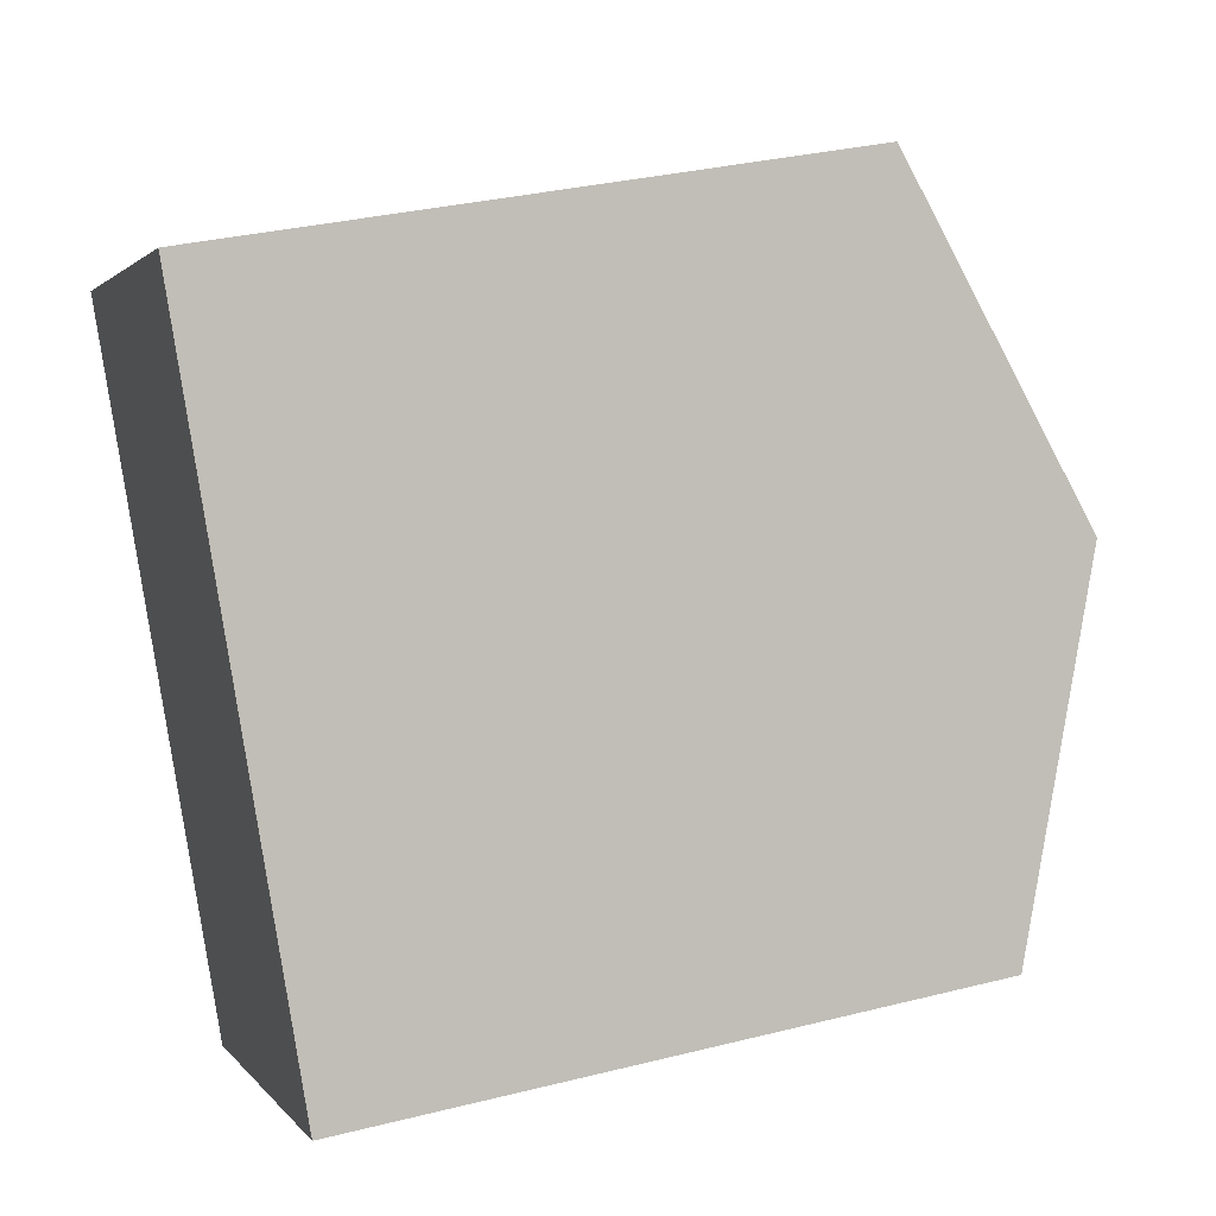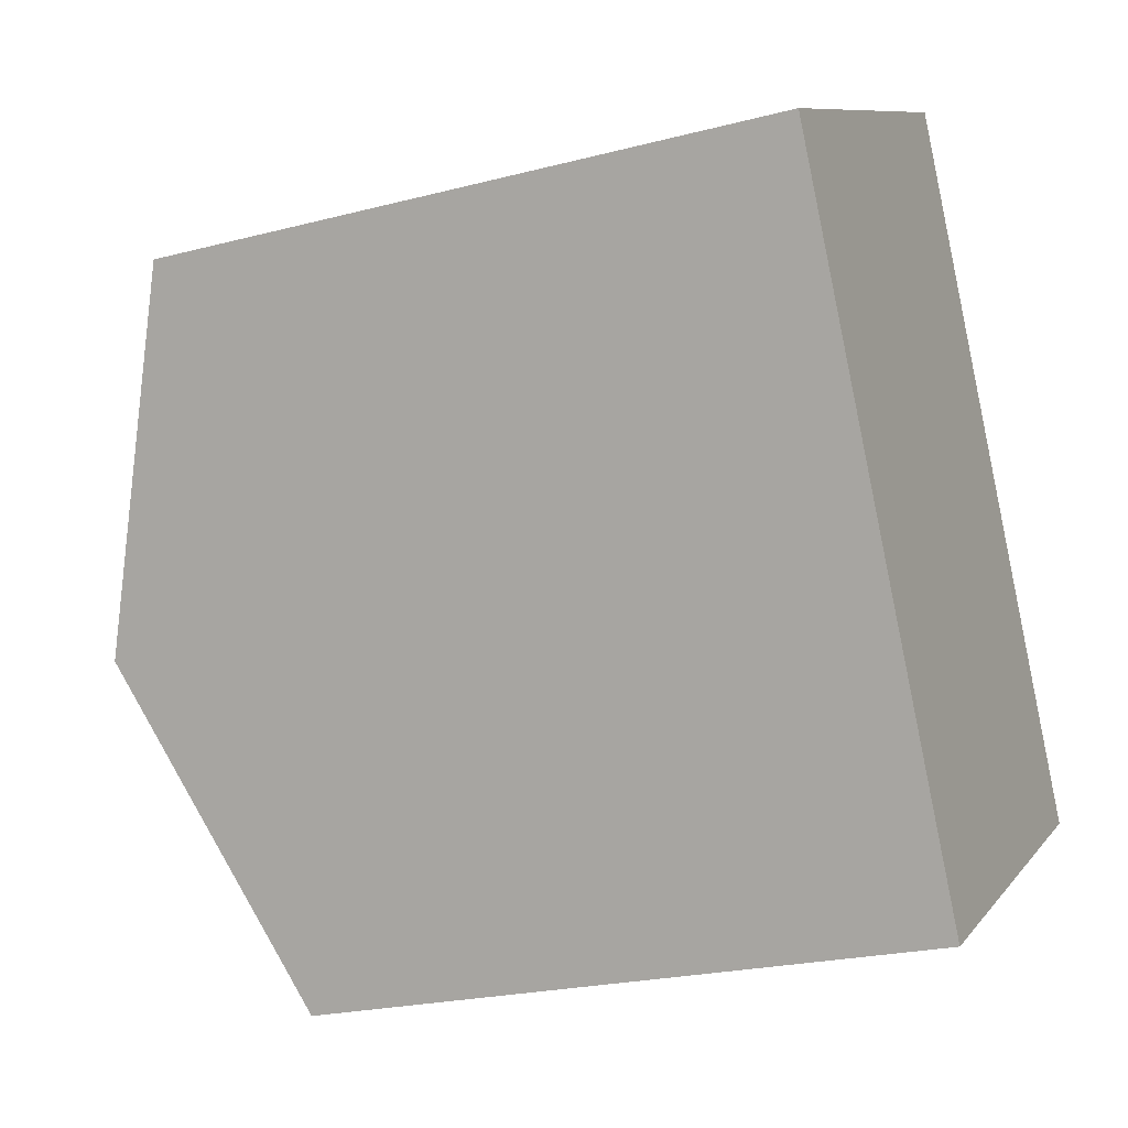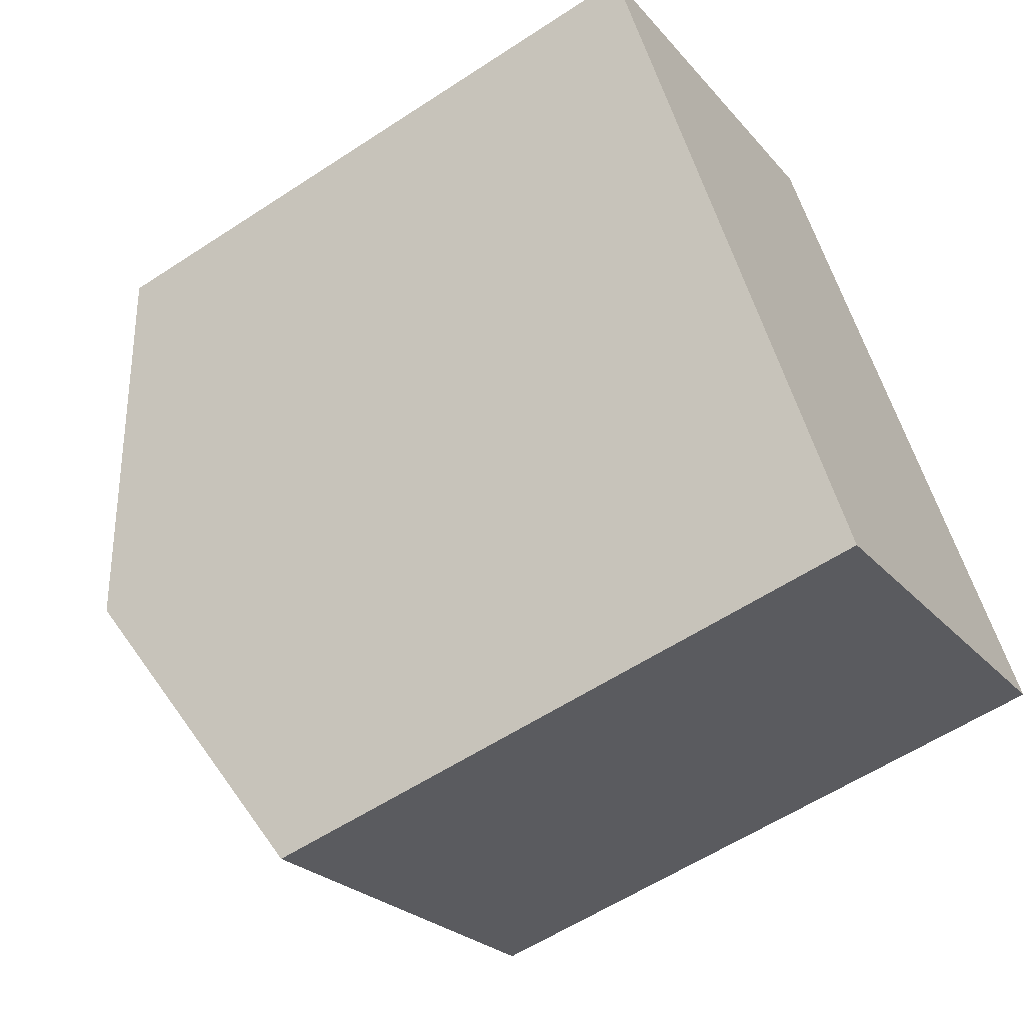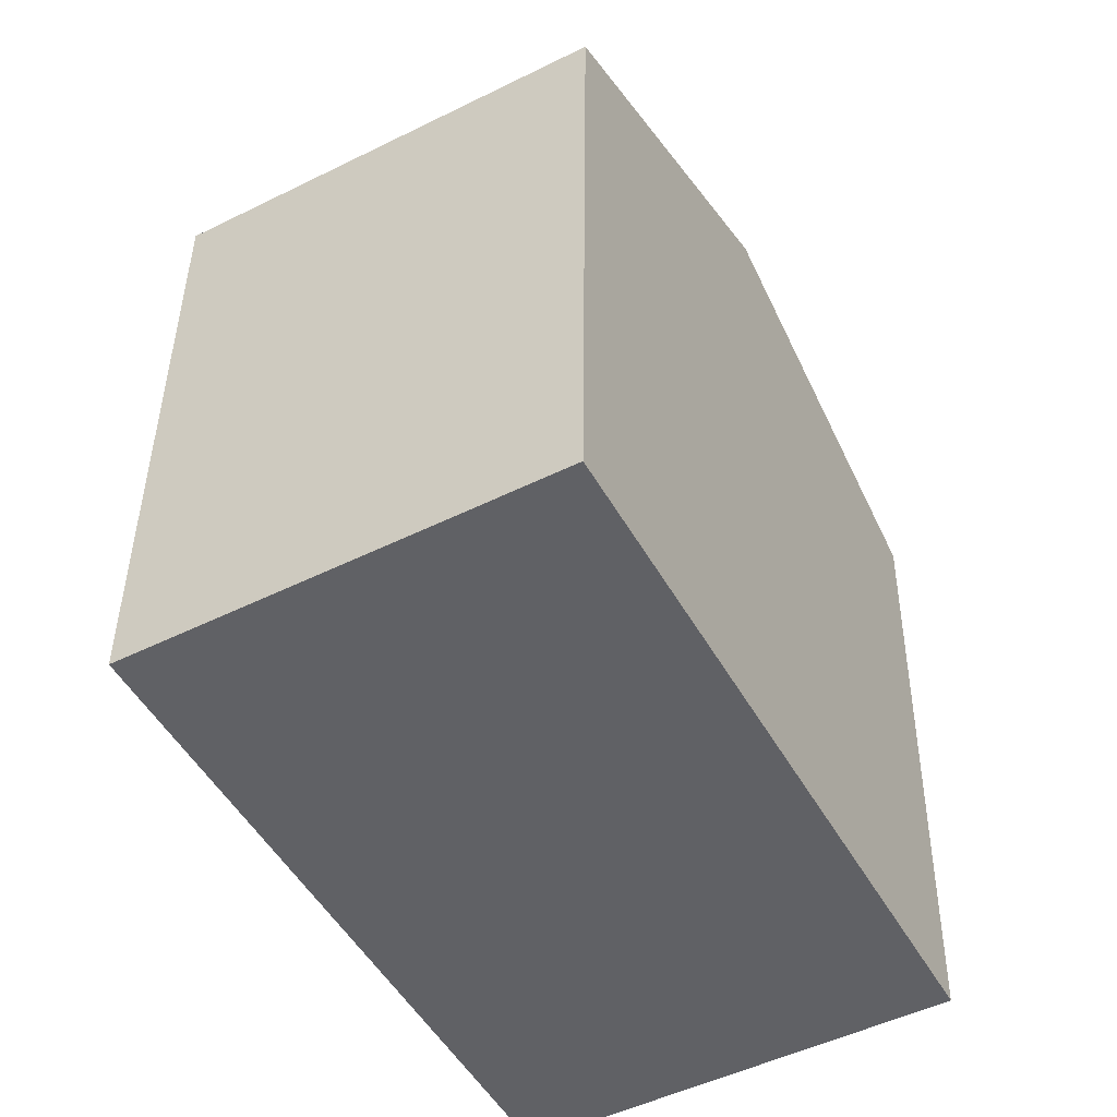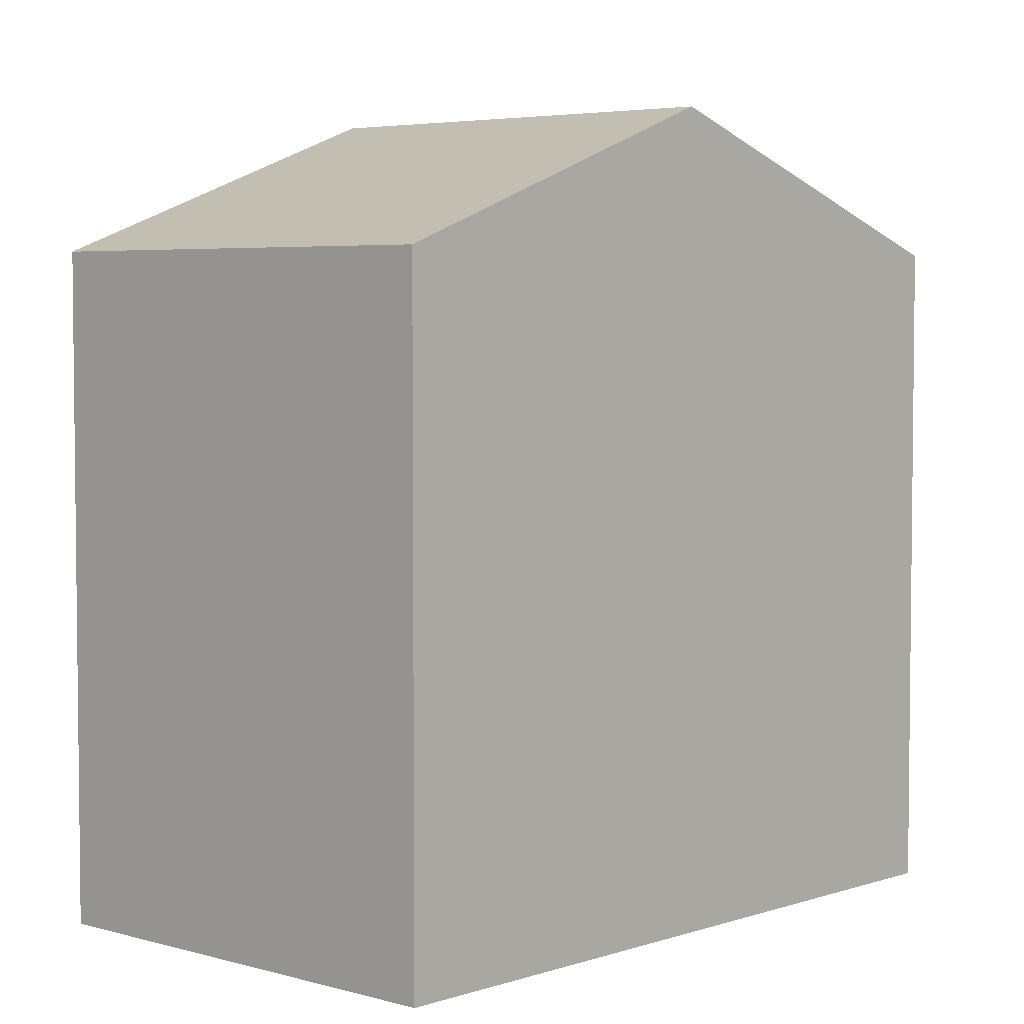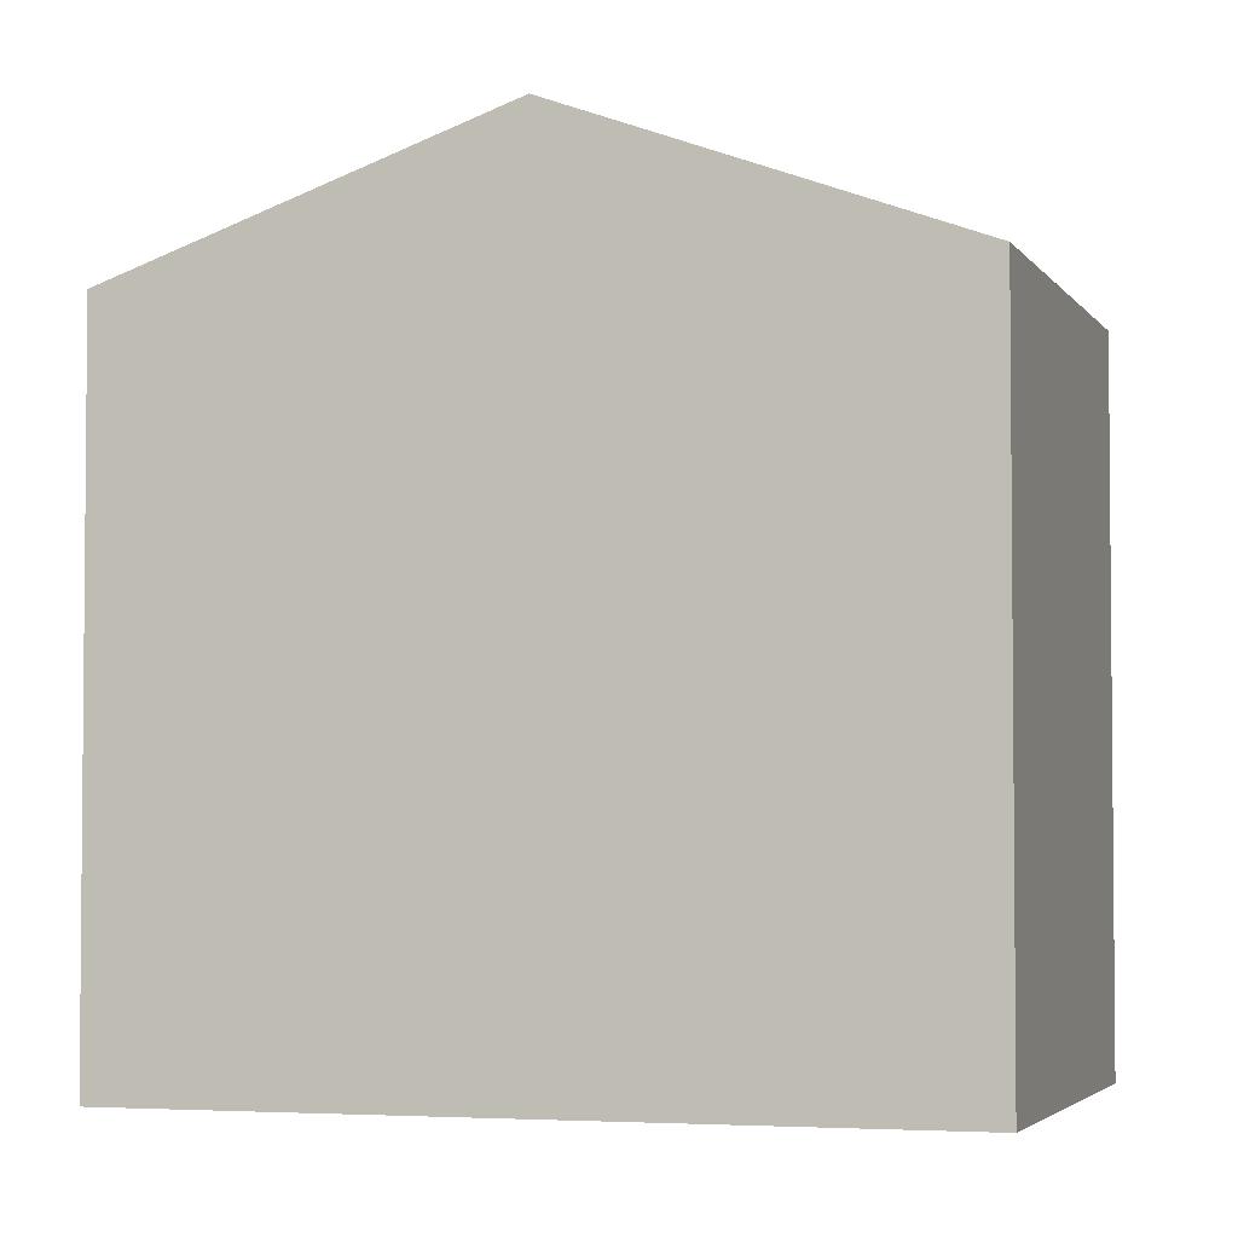
<metadata>
{"format":"obj","ext":"obj","renderer":"f3d","projection":"perspective","resolution":1024,"background":"white","views":[{"elev":32.3,"azim":70.7,"up":"+Z"},{"elev":-22.5,"azim":-65.7,"up":"+Z"},{"elev":-57.9,"azim":-55.7,"up":"+Z"},{"elev":40.7,"azim":0.6,"up":"+Z"},{"elev":4.4,"azim":-166.0,"up":"+Y"},{"elev":-3.5,"azim":78.3,"up":"+Y"}]}
</metadata>
<code>
v  6.493 11.9 -11.98
v  13.85 4.818e-16 -7.869
v  6.493 7.336e-16 -11.98
v  13.85 11.9 -7.869
v  7.357 -2.517e-16 4.111
v  7.357 11.9 4.111
v  10.6 14.36 -1.879
v  0.0002542 11.9 -0.0003764
v  0 0 0
v  3.247 14.36 -5.99
g defaultobject
f 1 2 3
f 2 1 4
f 4 5 2
f 5 4 6
f 6 4 7
f 5 8 9
f 8 5 6
f 8 3 9
f 3 8 1
f 1 8 10
f 8 7 10
f 7 8 6
f 10 4 1
f 4 10 7
f 9 2 5
f 2 9 3

</code>
